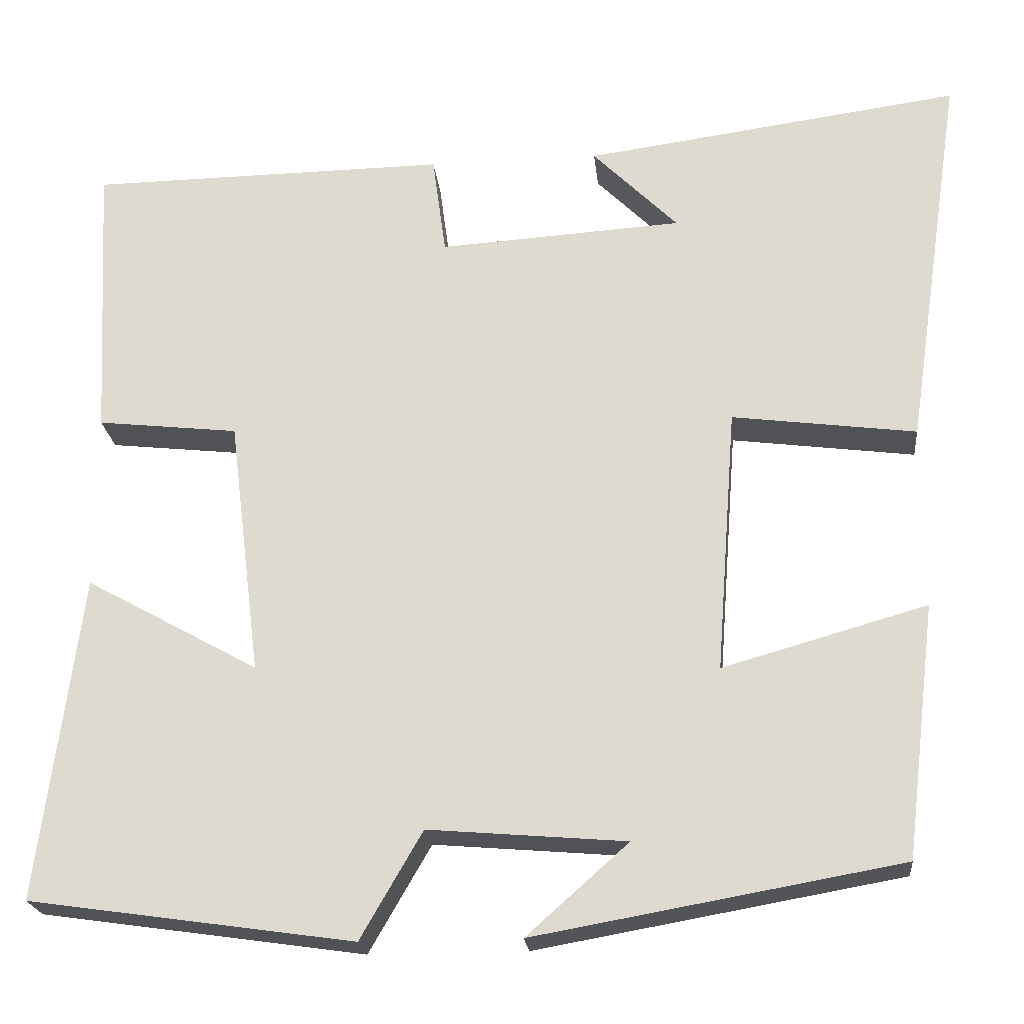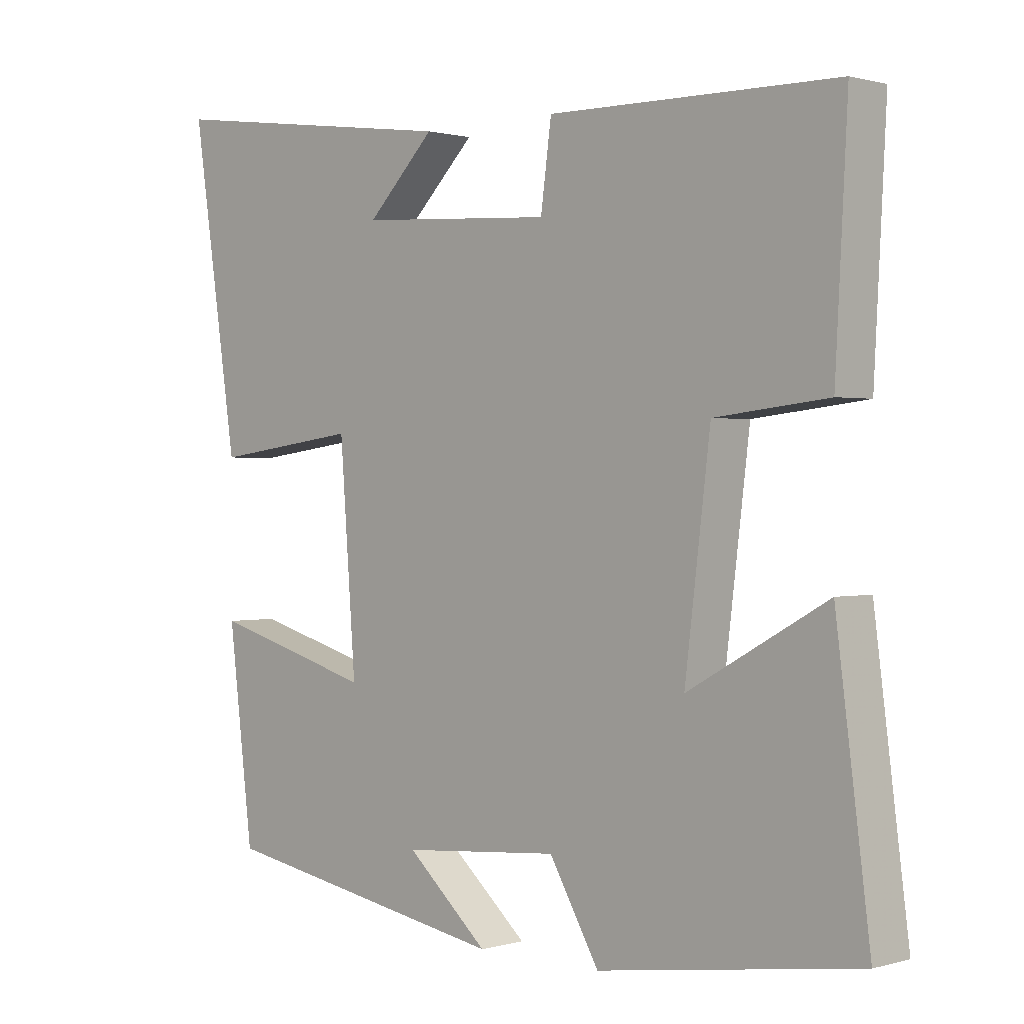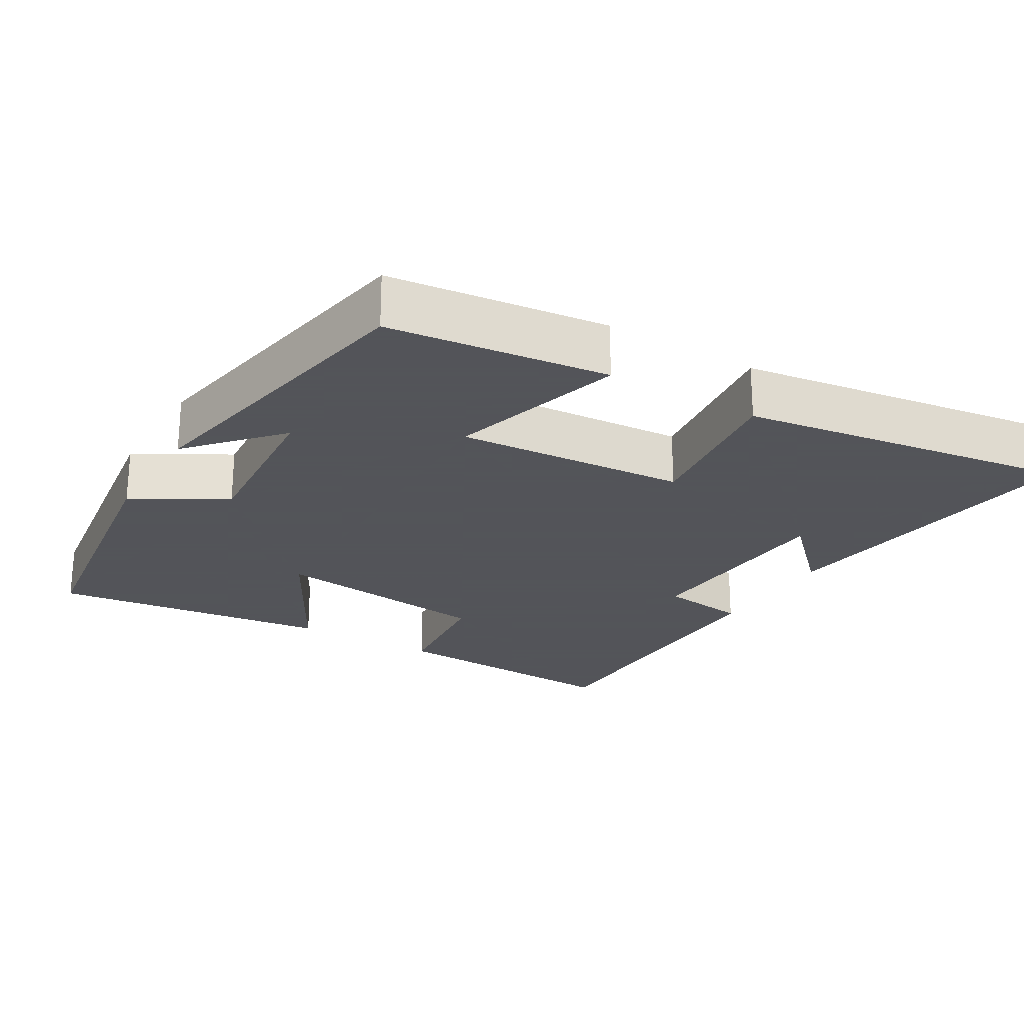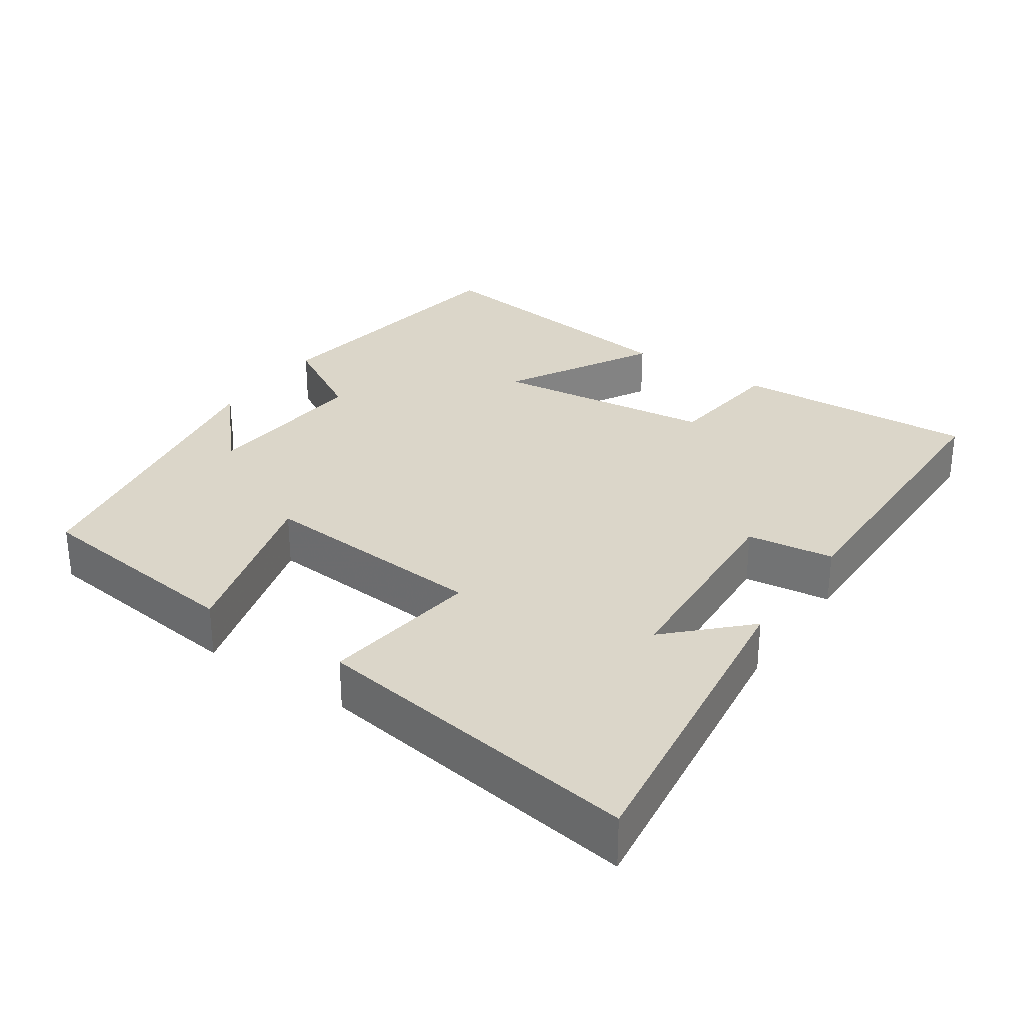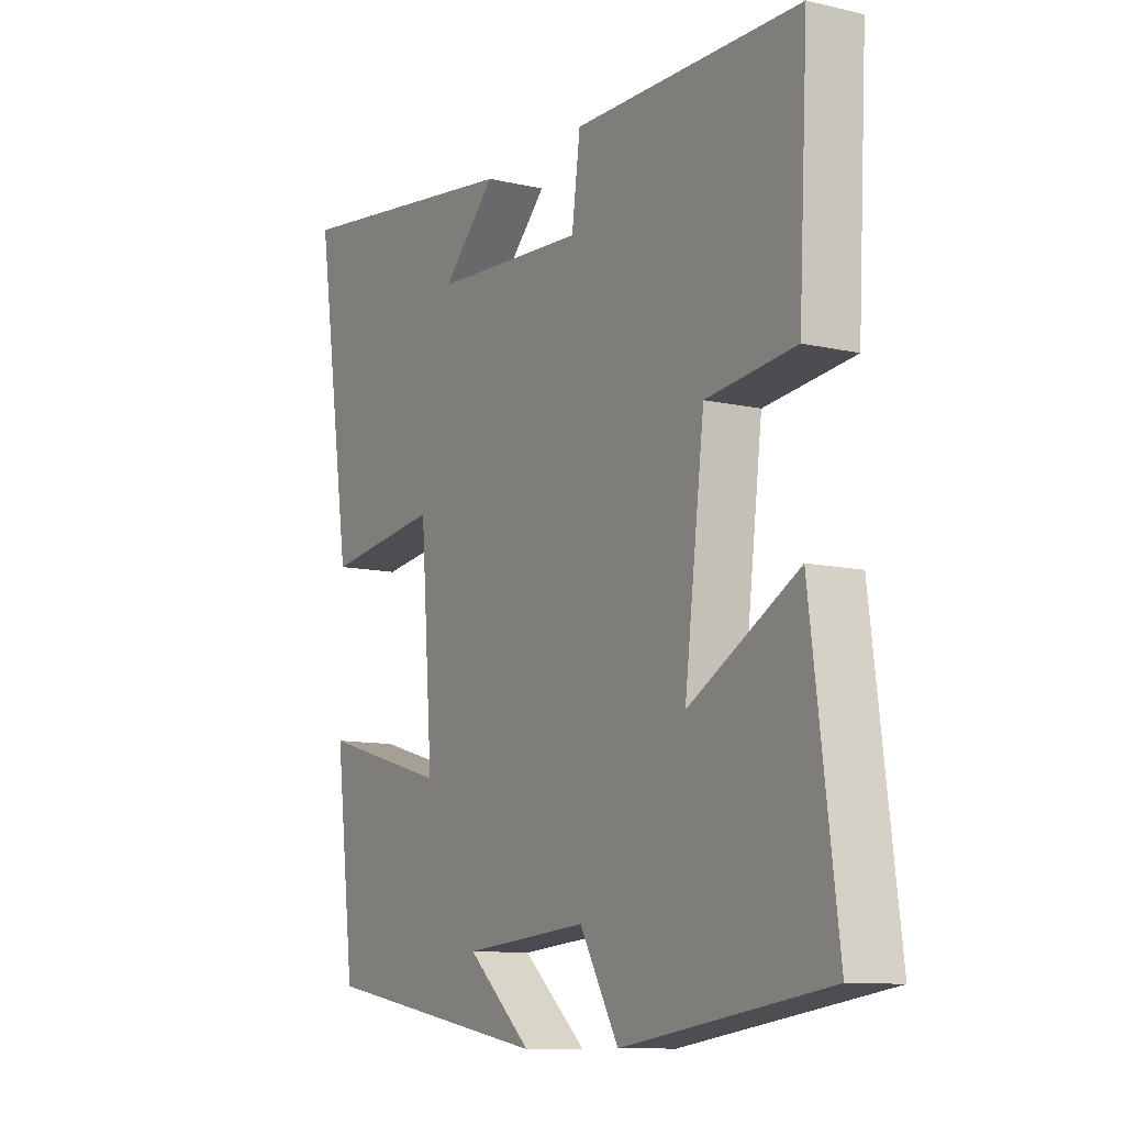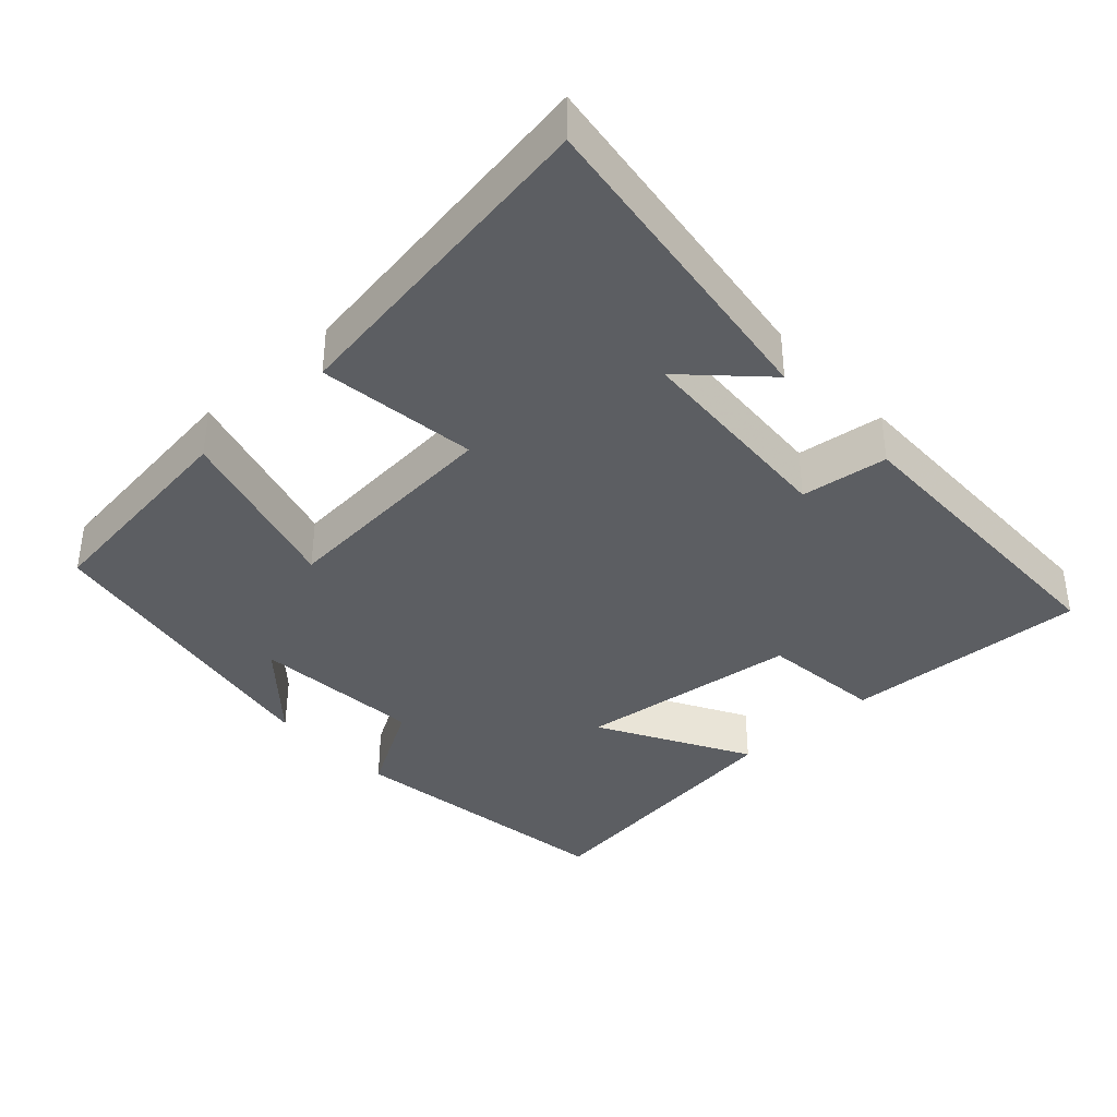
<metadata>
{"format":"obj","ext":"obj","renderer":"f3d","projection":"perspective","resolution":1024,"background":"white","views":[{"elev":-22.0,"azim":-174.2,"up":"+Z"},{"elev":0.7,"azim":44.0,"up":"+Z"},{"elev":-23.9,"azim":-120.9,"up":"+Y"},{"elev":29.9,"azim":-55.6,"up":"+Y"},{"elev":-10.5,"azim":59.8,"up":"+Z"},{"elev":-37.9,"azim":-47.2,"up":"+Y"}]}
</metadata>
<code>
v -0.463 0.07 -0.423
v -0.5 0.07 -0.12
v -0.256 0.07 -0.189
v -0.28 0.07 0.129
v -0.5 0.07 0.1
v -0.569 0.07 0.561
v -0.118 0.07 0.5
v -0.22 0.07 0.398
v 0.072 0.07 0.38
v 0.088 0.07 0.5
v 0.518 0.07 0.495
v 0.5 0.07 0.157
v 0.331 0.07 0.138
v 0.293 0.07 -0.17
v 0.5 0.07 -0.055
v 0.55 0.07 -0.444
v 0.162 0.07 -0.5
v 0.088 0.07 -0.372
v -0.148 0.07 -0.392
v -0.026 0.07 -0.5
v -0.463 0 -0.423
v -0.5 0 -0.12
v -0.256 0 -0.189
v -0.28 0 0.129
v -0.5 0 0.1
v -0.569 0 0.561
v -0.118 0 0.5
v -0.22 0 0.398
v 0.072 0 0.38
v 0.088 0 0.5
v 0.518 0 0.495
v 0.5 0 0.157
v 0.331 0 0.138
v 0.293 0 -0.17
v 0.5 0 -0.055
v 0.55 0 -0.444
v 0.162 0 -0.5
v 0.088 0 -0.372
v -0.148 0 -0.392
v -0.026 0 -0.5
f 19 20 1 2
f 18 19 2 3
f 15 16 17 18
f 14 15 18
f 13 14 18 3
f 10 11 12 13
f 9 10 13
f 8 9 13 3
f 6 7 8
f 4 5 6 8
f 3 4 8
f 22 21 40 39
f 23 22 39 38
f 38 37 36 35
f 38 35 34
f 23 38 34 33
f 33 32 31 30
f 33 30 29
f 23 33 29 28
f 28 27 26
f 28 26 25 24
f 28 24 23
f 1 21 22 2
f 2 22 23 3
f 3 23 24 4
f 4 24 25 5
f 5 25 26 6
f 6 26 27 7
f 7 27 28 8
f 8 28 29 9
f 9 29 30 10
f 10 30 31 11
f 11 31 32 12
f 12 32 33 13
f 13 33 34 14
f 14 34 35 15
f 15 35 36 16
f 16 36 37 17
f 17 37 38 18
f 18 38 39 19
f 19 39 40 20
f 20 40 21 1

</code>
